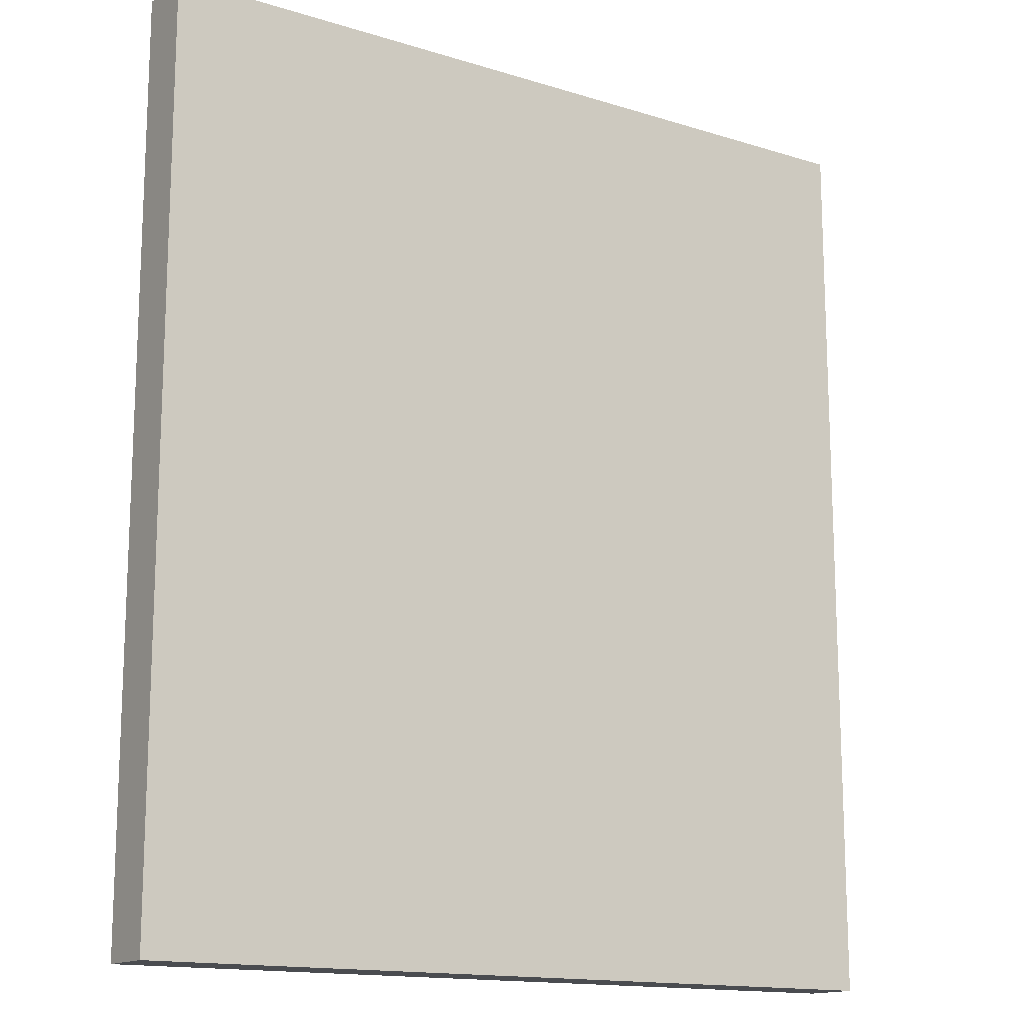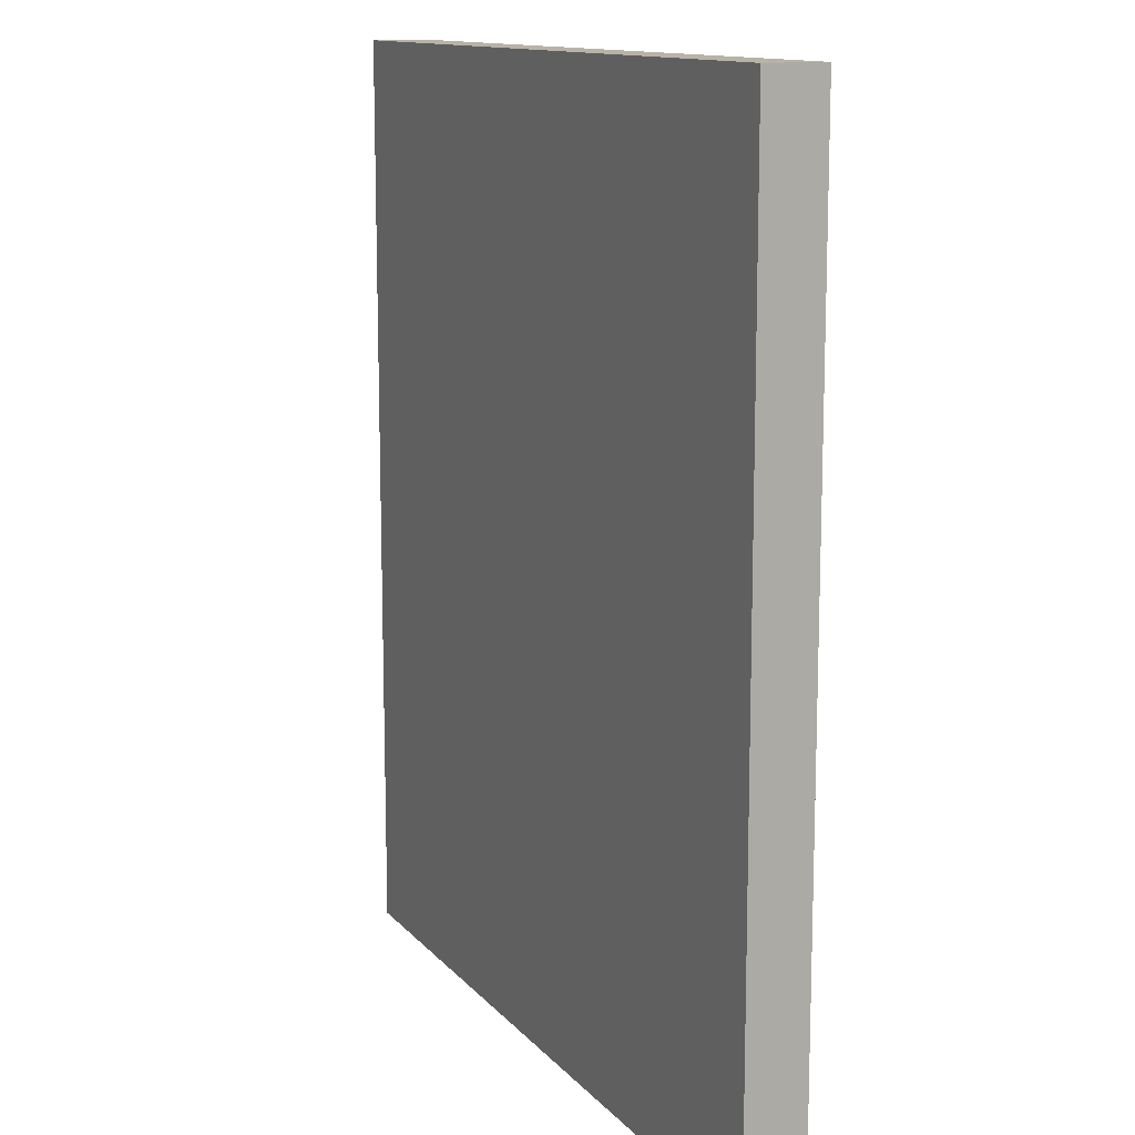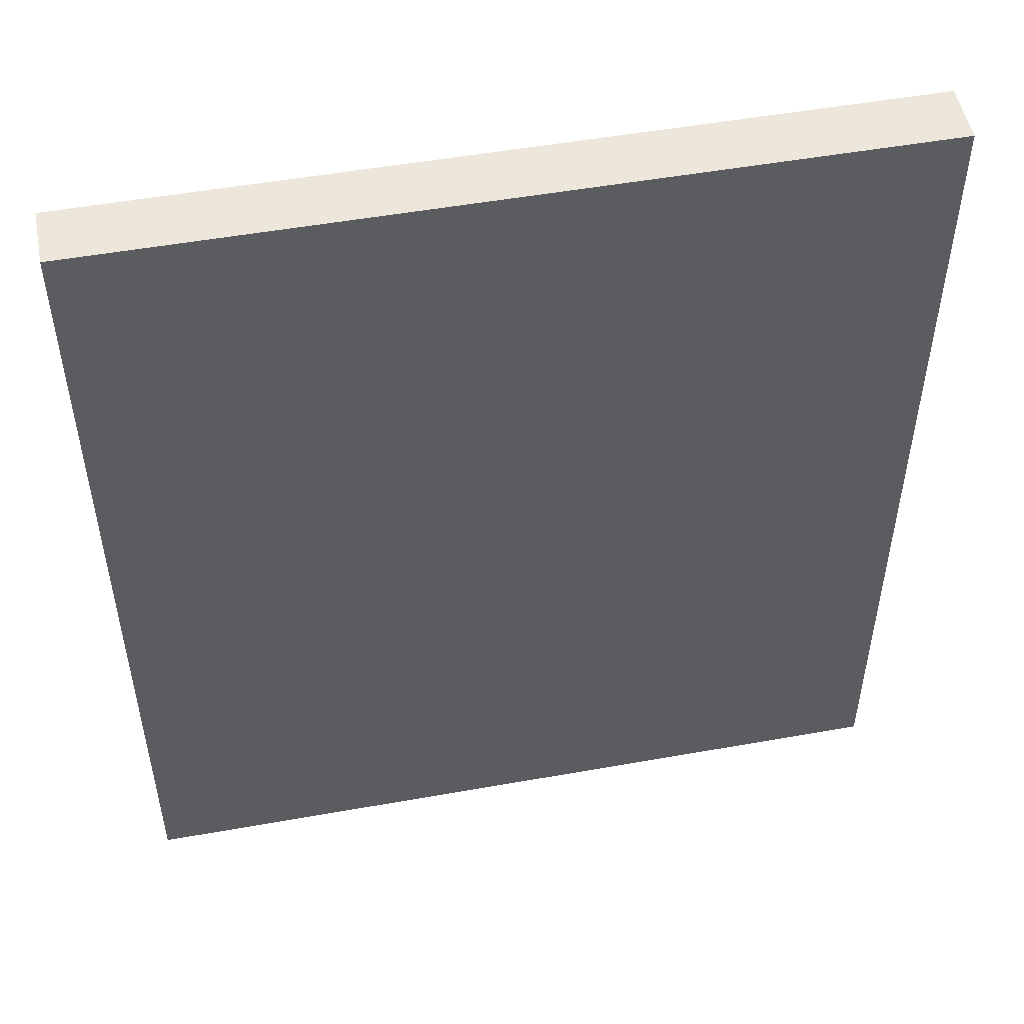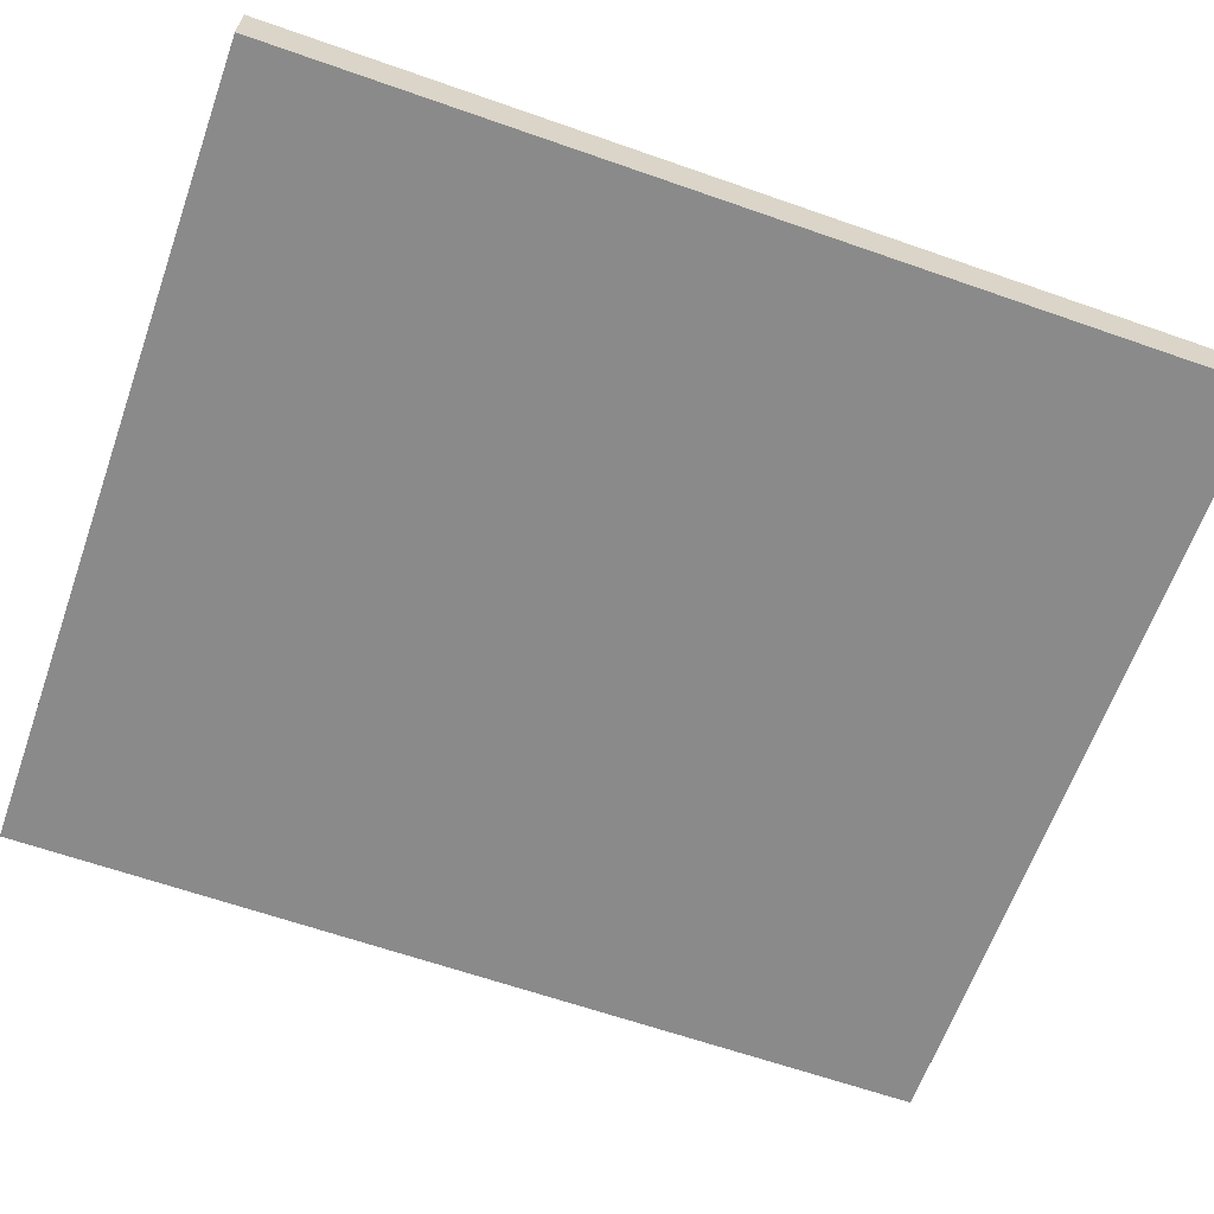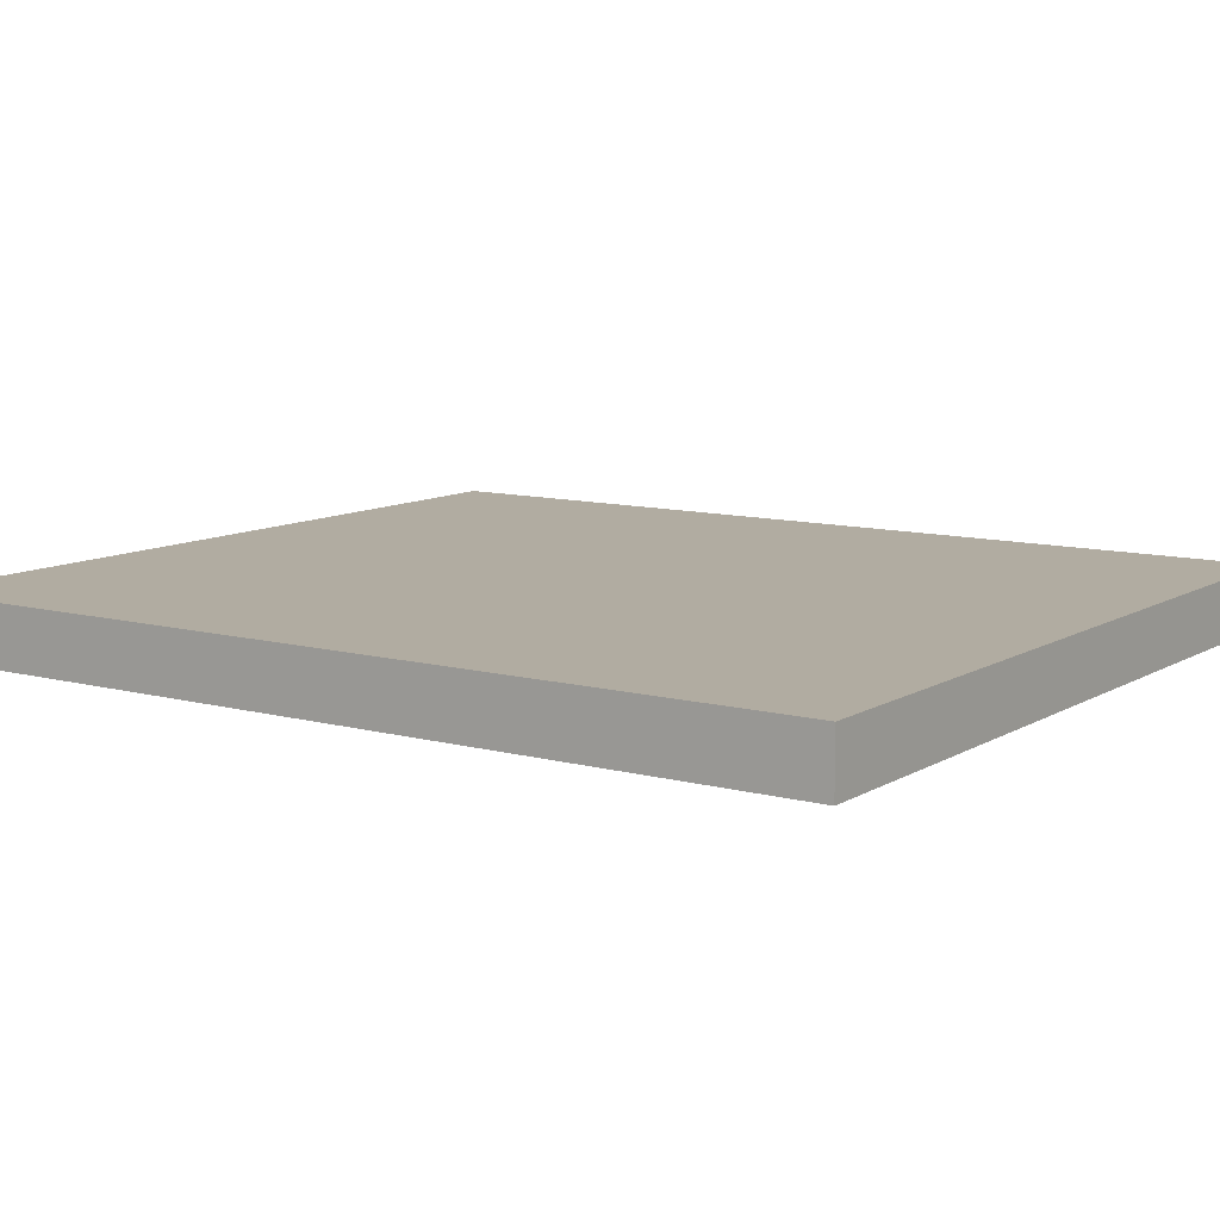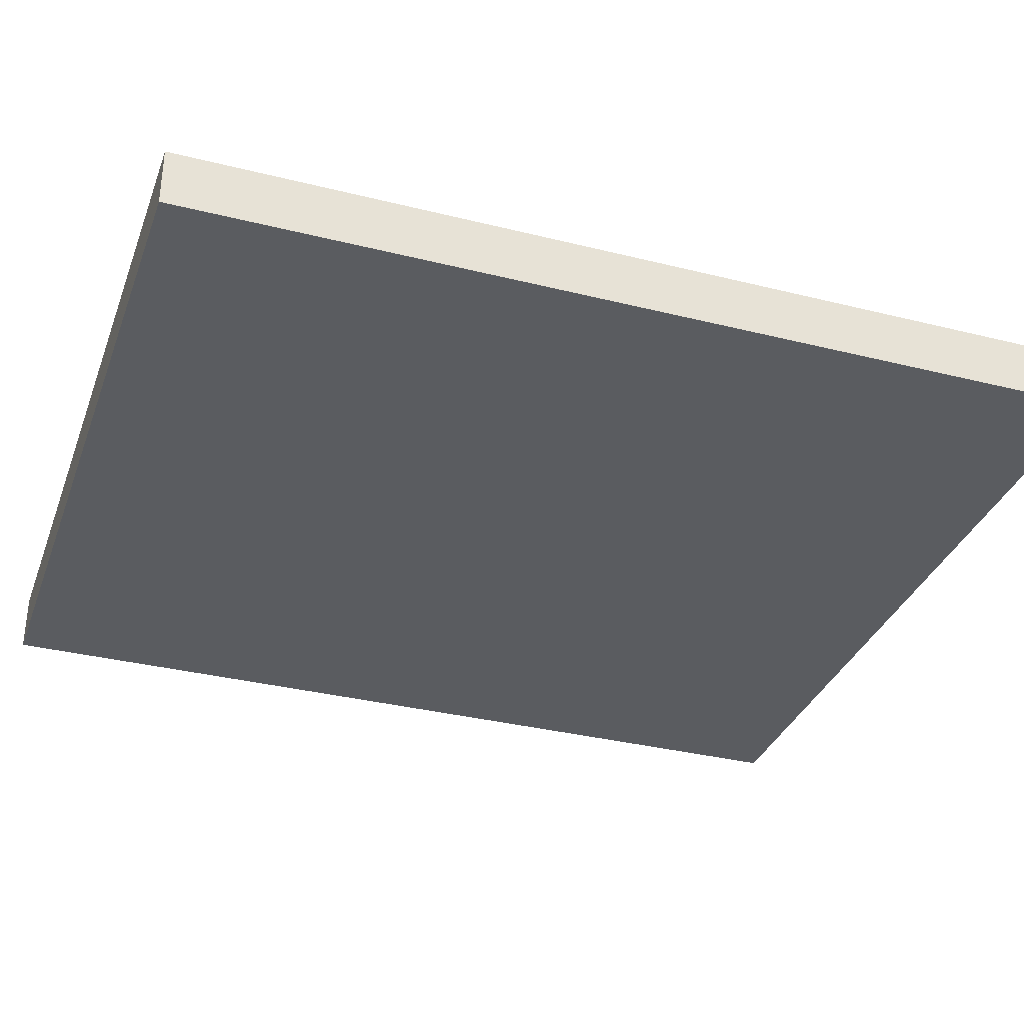
<metadata>
{"format":"obj","ext":"obj","renderer":"f3d","projection":"perspective","resolution":1024,"background":"white","views":[{"elev":-14.8,"azim":146.2,"up":"+Y"},{"elev":12.7,"azim":-114.6,"up":"+Y"},{"elev":51.3,"azim":-11.0,"up":"+Y"},{"elev":-63.6,"azim":70.5,"up":"+Z"},{"elev":10.2,"azim":124.4,"up":"+Z"},{"elev":-33.8,"azim":-108.8,"up":"+Z"}]}
</metadata>
<code>
v 2.529 8.202 -0.18
v 2.529 5.392 -0.18
v 0.07865 8.202 -0.18
v 0.07865 5.392 -0.18
v 2.529 8.202 0
v 2.529 5.392 0
v 0.07865 8.202 0
v 0.07865 5.392 0
f 1 2 3
f 2 4 3
f 1 3 5
f 3 7 5
f 1 5 2
f 5 6 2
f 2 6 4
f 6 8 4
f 4 8 7
f 7 3 4
f 6 7 8
f 6 5 7

</code>
